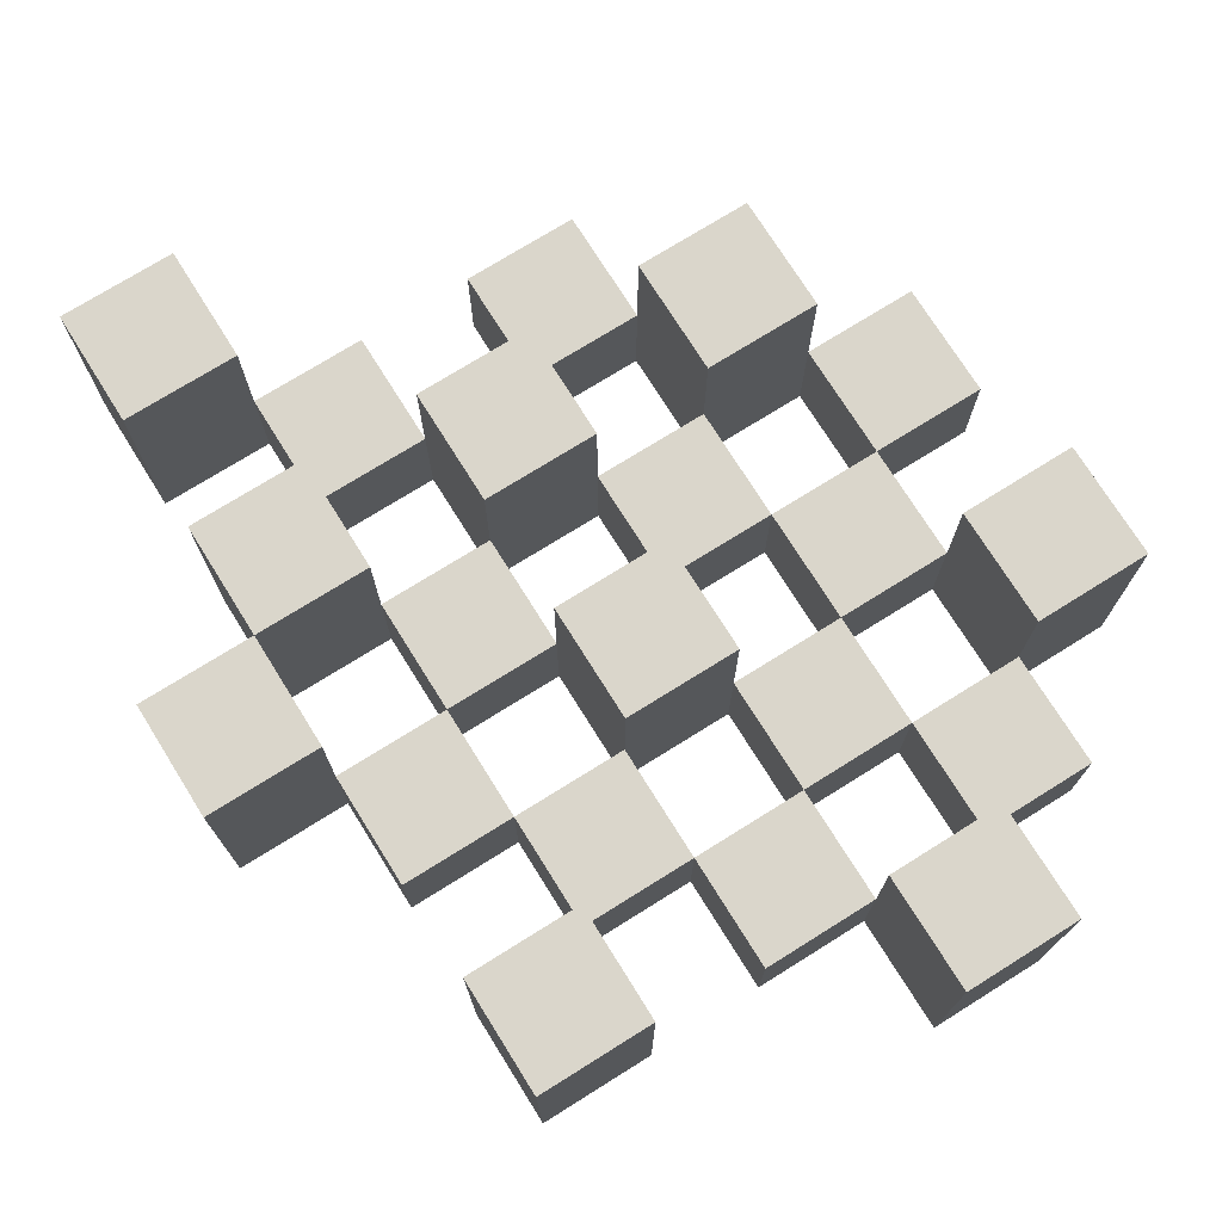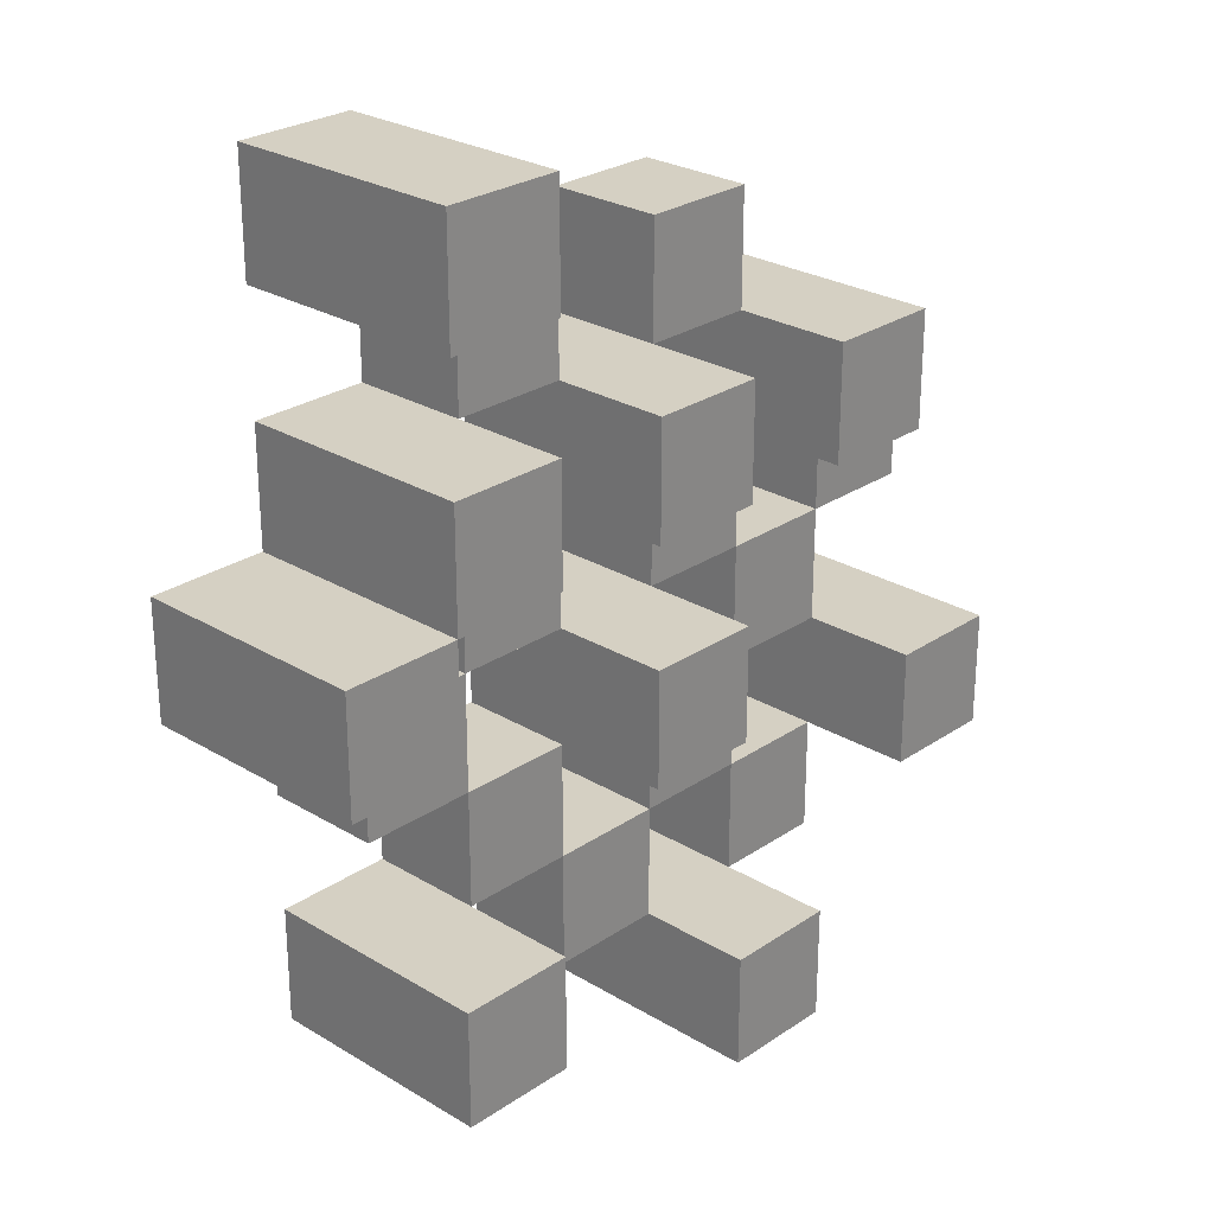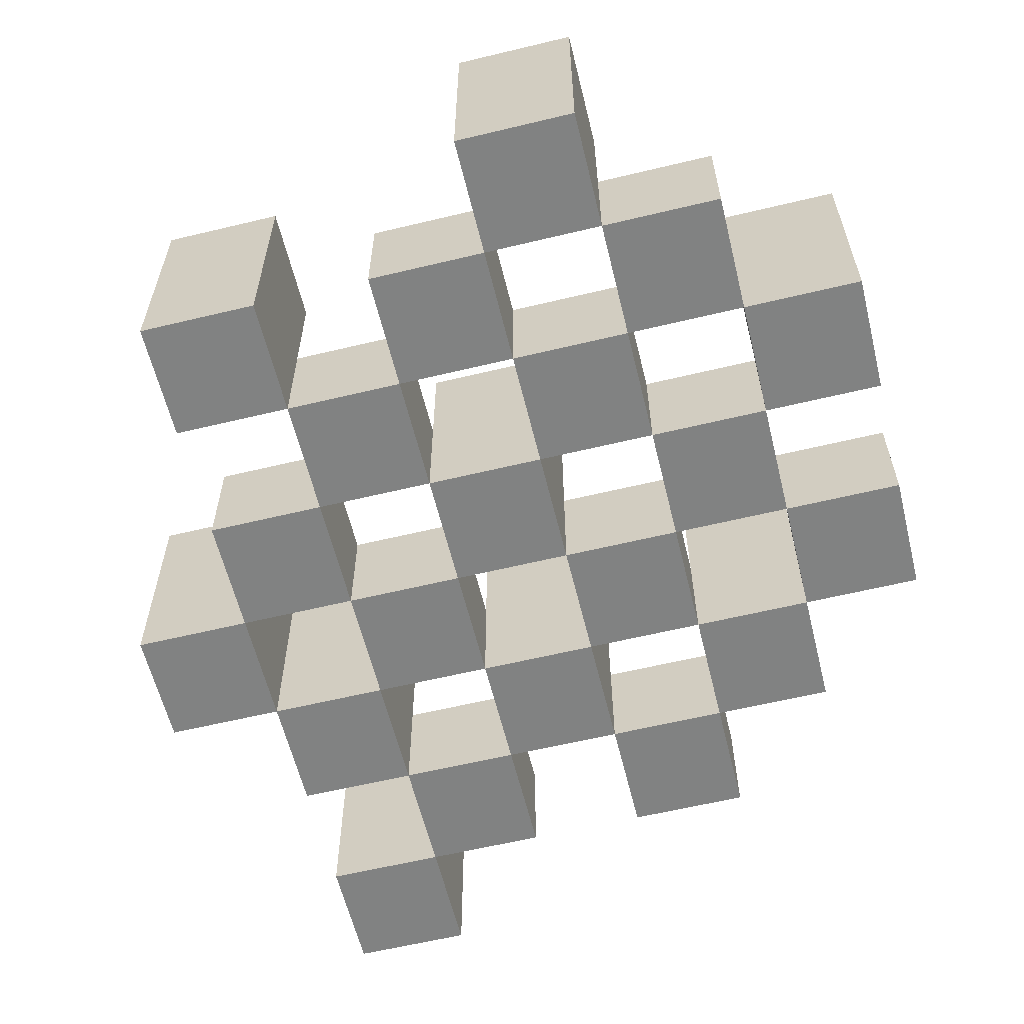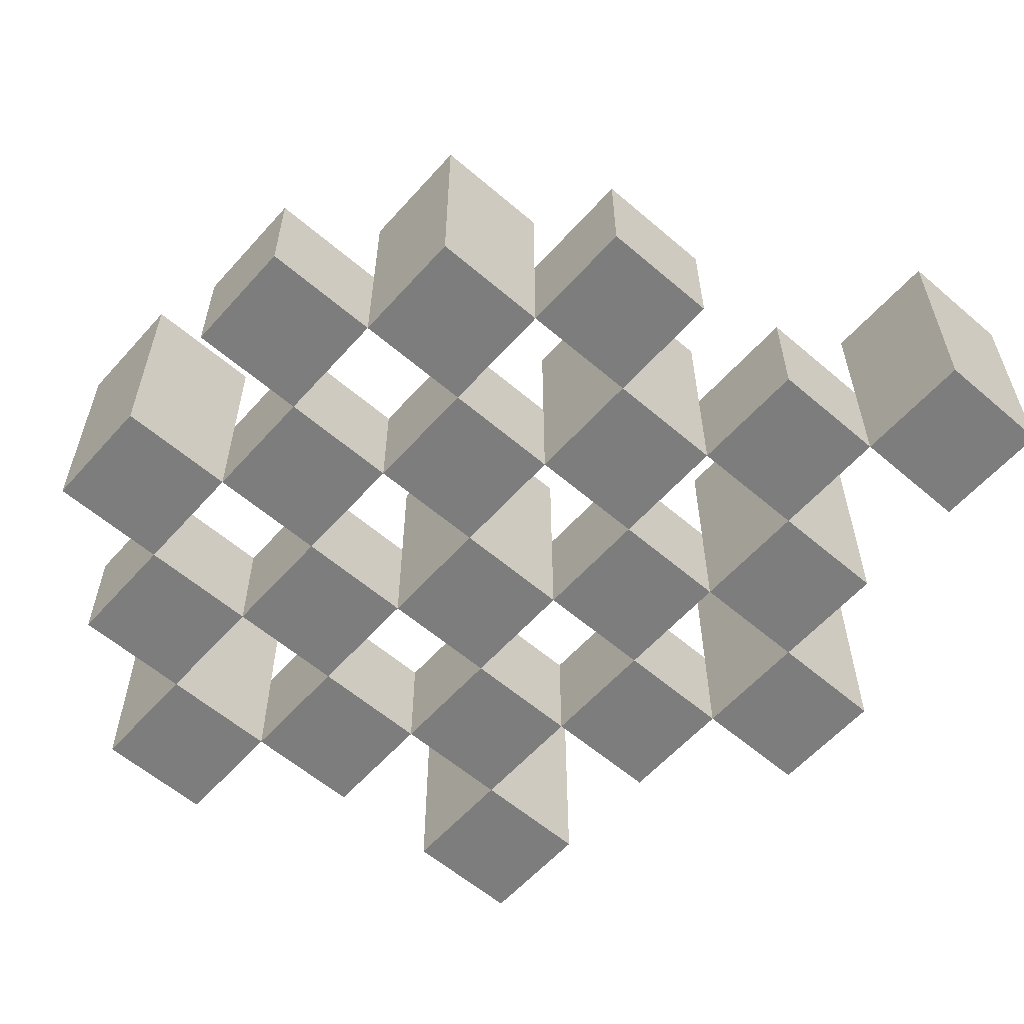
<metadata>
{"format":"obj","ext":"obj","renderer":"f3d","projection":"perspective","resolution":1024,"background":"white","views":[{"elev":73.9,"azim":148.0,"up":"+Y"},{"elev":26.4,"azim":133.4,"up":"+Z"},{"elev":-60.6,"azim":-166.2,"up":"+Y"},{"elev":-59.1,"azim":-41.4,"up":"+Y"}]}
</metadata>
<code>
o
v 14.1 0.9 31.4
v 14.2 0.9 31.4
v 14.1 1.1 31.4
v 14.2 1.1 31.4
v 14 0.9 31.5
v 14.1 0.9 31.5
v 14.2 0.9 31.5
v 14.3 0.9 31.5
v 14.4 0.9 31.5
v 14.5 0.9 31.5
v 14 1 31.5
v 14.1 1 31.5
v 14.2 1 31.5
v 14.3 1 31.5
v 14.4 1.1 31.5
v 14.5 1.1 31.5
v 13.9 0.9 31.6
v 14 0.9 31.6
v 14.1 0.9 31.6
v 14.2 0.9 31.6
v 14.3 0.9 31.6
v 14.4 0.9 31.6
v 14 1 31.6
v 14.1 1 31.6
v 14.2 1 31.6
v 14.3 1 31.6
v 14.4 1 31.6
v 13.9 1.1 31.6
v 14 1.1 31.6
v 14 0.9 31.7
v 14.1 0.9 31.7
v 14.2 0.9 31.7
v 14.3 0.9 31.7
v 14.4 0.9 31.7
v 14.5 0.9 31.7
v 14 1 31.7
v 14.1 1 31.7
v 14.2 1 31.7
v 14.3 1 31.7
v 14.4 1 31.7
v 14.5 1 31.7
v 14.2 1.1 31.7
v 14.3 1.1 31.7
v 13.9 0.9 31.8
v 14 0.9 31.8
v 14.1 0.9 31.8
v 14.2 0.9 31.8
v 14.3 0.9 31.8
v 14.4 0.9 31.8
v 14.5 0.9 31.8
v 14.6 0.9 31.8
v 13.9 1 31.8
v 14 1 31.8
v 14.1 1 31.8
v 14.2 1 31.8
v 14.3 1 31.8
v 14.4 1 31.8
v 14.5 1 31.8
v 14.5 1.1 31.8
v 14.6 1.1 31.8
v 14 0.9 31.9
v 14.1 0.9 31.9
v 14.2 0.9 31.9
v 14.3 0.9 31.9
v 14.4 0.9 31.9
v 14.5 0.9 31.9
v 14 1 31.9
v 14.1 1 31.9
v 14.2 1 31.9
v 14.3 1 31.9
v 14.4 1 31.9
v 14 1.1 31.9
v 14.1 1.1 31.9
v 14.2 1.1 31.9
v 14.3 1.1 31.9
v 14.4 1.1 31.9
v 14.5 1.1 31.9
v 14.1 0.9 32
v 14.2 0.9 32
v 14.3 0.9 32
v 14.4 0.9 32
v 14.1 1 32
v 14.2 1 32
v 14.3 1 32
v 14.4 1 32
v 14.4 0.9 32.1
v 14.5 0.9 32.1
v 14.4 1 32.1
v 14.4 1.1 32.1
v 14.5 1.1 32.1
v 14.1 0.9 31.5
v 14.2 0.9 31.5
v 14.1 1 31.5
v 14.2 1 31.5
v 14.1 1.1 31.5
v 14.2 1.1 31.5
v 14 0.9 31.6
v 14.1 0.9 31.6
v 14.2 0.9 31.6
v 14.3 0.9 31.6
v 14.4 0.9 31.6
v 14.5 0.9 31.6
v 14 1 31.6
v 14.1 1 31.6
v 14.2 1 31.6
v 14.3 1 31.6
v 14.4 1 31.6
v 14.4 1.1 31.6
v 14.5 1.1 31.6
v 13.9 0.9 31.7
v 14 0.9 31.7
v 14.1 0.9 31.7
v 14.2 0.9 31.7
v 14.3 0.9 31.7
v 14.4 0.9 31.7
v 14 1 31.7
v 14.1 1 31.7
v 14.2 1 31.7
v 14.3 1 31.7
v 14.4 1 31.7
v 13.9 1.1 31.7
v 14 1.1 31.7
v 14 0.9 31.8
v 14.1 0.9 31.8
v 14.2 0.9 31.8
v 14.3 0.9 31.8
v 14.4 0.9 31.8
v 14.5 0.9 31.8
v 14 1 31.8
v 14.1 1 31.8
v 14.2 1 31.8
v 14.3 1 31.8
v 14.4 1 31.8
v 14.5 1 31.8
v 14.2 1.1 31.8
v 14.3 1.1 31.8
v 13.9 0.9 31.9
v 14 0.9 31.9
v 14.1 0.9 31.9
v 14.2 0.9 31.9
v 14.3 0.9 31.9
v 14.4 0.9 31.9
v 14.5 0.9 31.9
v 14.6 0.9 31.9
v 13.9 1 31.9
v 14 1 31.9
v 14.1 1 31.9
v 14.2 1 31.9
v 14.3 1 31.9
v 14.4 1 31.9
v 14.5 1.1 31.9
v 14.6 1.1 31.9
v 14 0.9 32
v 14.1 0.9 32
v 14.2 0.9 32
v 14.3 0.9 32
v 14.4 0.9 32
v 14.5 0.9 32
v 14.1 1 32
v 14.2 1 32
v 14.3 1 32
v 14.4 1 32
v 14 1.1 32
v 14.1 1.1 32
v 14.2 1.1 32
v 14.3 1.1 32
v 14.4 1.1 32
v 14.5 1.1 32
v 14.1 0.9 32.1
v 14.2 0.9 32.1
v 14.3 0.9 32.1
v 14.4 0.9 32.1
v 14.1 1 32.1
v 14.2 1 32.1
v 14.3 1 32.1
v 14.4 1 32.1
v 14.4 0.9 32.2
v 14.5 0.9 32.2
v 14.4 1.1 32.2
v 14.5 1.1 32.2
v 13.9 0.9 31.6
v 13.9 1.1 31.6
v 13.9 0.9 31.7
v 13.9 1.1 31.7
v 13.9 0.9 31.8
v 13.9 1 31.8
v 13.9 0.9 31.9
v 13.9 1 31.9
v 14 0.9 31.5
v 14 1 31.5
v 14 0.9 31.6
v 14 1 31.6
v 14 0.9 31.7
v 14 1 31.7
v 14 0.9 31.8
v 14 1 31.8
v 14 0.9 31.9
v 14 1 31.9
v 14 1.1 31.9
v 14 0.9 32
v 14 1.1 32
v 14.1 0.9 31.4
v 14.1 1.1 31.4
v 14.1 0.9 31.5
v 14.1 1 31.5
v 14.1 1.1 31.5
v 14.1 0.9 31.6
v 14.1 1 31.6
v 14.1 0.9 31.7
v 14.1 1 31.7
v 14.1 0.9 31.8
v 14.1 1 31.8
v 14.1 0.9 31.9
v 14.1 1 31.9
v 14.1 0.9 32
v 14.1 1 32
v 14.1 0.9 32.1
v 14.1 1 32.1
v 14.2 0.9 31.5
v 14.2 1 31.5
v 14.2 0.9 31.6
v 14.2 1 31.6
v 14.2 0.9 31.7
v 14.2 1 31.7
v 14.2 1.1 31.7
v 14.2 0.9 31.8
v 14.2 1 31.8
v 14.2 1.1 31.8
v 14.2 0.9 31.9
v 14.2 1 31.9
v 14.2 1.1 31.9
v 14.2 0.9 32
v 14.2 1 32
v 14.2 1.1 32
v 14.3 0.9 31.6
v 14.3 1 31.6
v 14.3 0.9 31.7
v 14.3 1 31.7
v 14.3 0.9 31.8
v 14.3 1 31.8
v 14.3 0.9 31.9
v 14.3 1 31.9
v 14.3 0.9 32
v 14.3 1 32
v 14.3 0.9 32.1
v 14.3 1 32.1
v 14.4 0.9 31.5
v 14.4 1.1 31.5
v 14.4 0.9 31.6
v 14.4 1 31.6
v 14.4 1.1 31.6
v 14.4 0.9 31.7
v 14.4 1 31.7
v 14.4 0.9 31.8
v 14.4 1 31.8
v 14.4 0.9 31.9
v 14.4 1 31.9
v 14.4 1.1 31.9
v 14.4 0.9 32
v 14.4 1 32
v 14.4 1.1 32
v 14.4 0.9 32.1
v 14.4 1 32.1
v 14.4 1.1 32.1
v 14.4 0.9 32.2
v 14.4 1.1 32.2
v 14.5 0.9 31.8
v 14.5 1 31.8
v 14.5 1.1 31.8
v 14.5 0.9 31.9
v 14.5 1.1 31.9
v 14 0.9 31.6
v 14 1 31.6
v 14 1.1 31.6
v 14 0.9 31.7
v 14 1 31.7
v 14 1.1 31.7
v 14 0.9 31.8
v 14 1 31.8
v 14 0.9 31.9
v 14 1 31.9
v 14.1 0.9 31.5
v 14.1 1 31.5
v 14.1 0.9 31.6
v 14.1 1 31.6
v 14.1 0.9 31.7
v 14.1 1 31.7
v 14.1 0.9 31.8
v 14.1 1 31.8
v 14.1 0.9 31.9
v 14.1 1 31.9
v 14.1 1.1 31.9
v 14.1 0.9 32
v 14.1 1 32
v 14.1 1.1 32
v 14.2 0.9 31.4
v 14.2 1.1 31.4
v 14.2 0.9 31.5
v 14.2 1 31.5
v 14.2 1.1 31.5
v 14.2 0.9 31.6
v 14.2 1 31.6
v 14.2 0.9 31.7
v 14.2 1 31.7
v 14.2 0.9 31.8
v 14.2 1 31.8
v 14.2 0.9 31.9
v 14.2 1 31.9
v 14.2 0.9 32
v 14.2 1 32
v 14.2 0.9 32.1
v 14.2 1 32.1
v 14.3 0.9 31.5
v 14.3 1 31.5
v 14.3 0.9 31.6
v 14.3 1 31.6
v 14.3 0.9 31.7
v 14.3 1 31.7
v 14.3 1.1 31.7
v 14.3 0.9 31.8
v 14.3 1 31.8
v 14.3 1.1 31.8
v 14.3 0.9 31.9
v 14.3 1 31.9
v 14.3 1.1 31.9
v 14.3 0.9 32
v 14.3 1 32
v 14.3 1.1 32
v 14.4 0.9 31.6
v 14.4 1 31.6
v 14.4 0.9 31.7
v 14.4 1 31.7
v 14.4 0.9 31.8
v 14.4 1 31.8
v 14.4 0.9 31.9
v 14.4 1 31.9
v 14.4 0.9 32
v 14.4 1 32
v 14.4 0.9 32.1
v 14.4 1 32.1
v 14.5 0.9 31.5
v 14.5 1.1 31.5
v 14.5 0.9 31.6
v 14.5 1.1 31.6
v 14.5 0.9 31.7
v 14.5 1 31.7
v 14.5 0.9 31.8
v 14.5 1 31.8
v 14.5 0.9 31.9
v 14.5 1.1 31.9
v 14.5 0.9 32
v 14.5 1.1 32
v 14.5 0.9 32.1
v 14.5 1.1 32.1
v 14.5 0.9 32.2
v 14.5 1.1 32.2
v 14.6 0.9 31.8
v 14.6 1.1 31.8
v 14.6 0.9 31.9
v 14.6 1.1 31.9
v 13.9 0.9 31.6
v 13.9 0.9 31.7
v 13.9 0.9 31.8
v 13.9 0.9 31.9
v 14 0.9 31.5
v 14 0.9 31.6
v 14 0.9 31.7
v 14 0.9 31.8
v 14 0.9 31.9
v 14 0.9 32
v 14.1 0.9 31.4
v 14.1 0.9 31.5
v 14.1 0.9 31.6
v 14.1 0.9 31.7
v 14.1 0.9 31.8
v 14.1 0.9 31.9
v 14.1 0.9 32
v 14.1 0.9 32.1
v 14.2 0.9 31.4
v 14.2 0.9 31.5
v 14.2 0.9 31.6
v 14.2 0.9 31.7
v 14.2 0.9 31.8
v 14.2 0.9 31.9
v 14.2 0.9 32
v 14.2 0.9 32.1
v 14.3 0.9 31.5
v 14.3 0.9 31.6
v 14.3 0.9 31.7
v 14.3 0.9 31.8
v 14.3 0.9 31.9
v 14.3 0.9 32
v 14.3 0.9 32.1
v 14.4 0.9 31.5
v 14.4 0.9 31.6
v 14.4 0.9 31.7
v 14.4 0.9 31.8
v 14.4 0.9 31.9
v 14.4 0.9 32
v 14.4 0.9 32.1
v 14.4 0.9 32.2
v 14.5 0.9 31.5
v 14.5 0.9 31.6
v 14.5 0.9 31.7
v 14.5 0.9 31.8
v 14.5 0.9 31.9
v 14.5 0.9 32
v 14.5 0.9 32.1
v 14.5 0.9 32.2
v 14.6 0.9 31.8
v 14.6 0.9 31.9
v 13.9 1 31.8
v 13.9 1 31.9
v 14 1 31.5
v 14 1 31.6
v 14 1 31.7
v 14 1 31.8
v 14 1 31.9
v 14.1 1 31.5
v 14.1 1 31.6
v 14.1 1 31.7
v 14.1 1 31.8
v 14.1 1 31.9
v 14.1 1 32
v 14.1 1 32.1
v 14.2 1 31.5
v 14.2 1 31.6
v 14.2 1 31.7
v 14.2 1 31.8
v 14.2 1 31.9
v 14.2 1 32
v 14.2 1 32.1
v 14.3 1 31.5
v 14.3 1 31.6
v 14.3 1 31.7
v 14.3 1 31.8
v 14.3 1 31.9
v 14.3 1 32
v 14.3 1 32.1
v 14.4 1 31.6
v 14.4 1 31.7
v 14.4 1 31.8
v 14.4 1 31.9
v 14.4 1 32
v 14.4 1 32.1
v 14.5 1 31.7
v 14.5 1 31.8
v 13.9 1.1 31.6
v 13.9 1.1 31.7
v 14 1.1 31.6
v 14 1.1 31.7
v 14 1.1 31.9
v 14 1.1 32
v 14.1 1.1 31.4
v 14.1 1.1 31.5
v 14.1 1.1 31.9
v 14.1 1.1 32
v 14.2 1.1 31.4
v 14.2 1.1 31.5
v 14.2 1.1 31.7
v 14.2 1.1 31.8
v 14.2 1.1 31.9
v 14.2 1.1 32
v 14.3 1.1 31.7
v 14.3 1.1 31.8
v 14.3 1.1 31.9
v 14.3 1.1 32
v 14.4 1.1 31.5
v 14.4 1.1 31.6
v 14.4 1.1 31.9
v 14.4 1.1 32
v 14.4 1.1 32.1
v 14.4 1.1 32.2
v 14.5 1.1 31.5
v 14.5 1.1 31.6
v 14.5 1.1 31.8
v 14.5 1.1 31.9
v 14.5 1.1 32
v 14.5 1.1 32.1
v 14.5 1.1 32.2
v 14.6 1.1 31.8
v 14.6 1.1 31.9
f 3 2 1
f 4 2 3
f 11 6 5
f 12 6 11
f 13 8 7
f 14 8 13
f 15 10 9
f 16 10 15
f 23 18 17
f 24 20 19
f 25 20 24
f 26 22 21
f 27 22 26
f 28 23 17
f 29 23 28
f 36 31 30
f 37 31 36
f 38 33 32
f 39 33 38
f 40 35 34
f 41 35 40
f 42 39 38
f 43 39 42
f 52 45 44
f 53 45 52
f 54 47 46
f 55 47 54
f 56 49 48
f 57 49 56
f 58 51 50
f 59 51 58
f 60 51 59
f 67 62 61
f 68 62 67
f 69 64 63
f 70 64 69
f 71 66 65
f 72 68 67
f 73 68 72
f 74 70 69
f 75 70 74
f 76 66 71
f 77 66 76
f 82 79 78
f 83 79 82
f 84 81 80
f 85 81 84
f 88 87 86
f 89 87 88
f 90 87 89
f 91 92 93
f 93 92 94
f 93 94 95
f 95 94 96
f 97 98 103
f 103 98 104
f 99 100 105
f 105 100 106
f 101 102 107
f 107 102 108
f 108 102 109
f 110 111 116
f 112 113 117
f 117 113 118
f 114 115 119
f 119 115 120
f 110 116 121
f 121 116 122
f 123 124 129
f 129 124 130
f 125 126 131
f 131 126 132
f 127 128 133
f 133 128 134
f 131 132 135
f 135 132 136
f 137 138 145
f 145 138 146
f 139 140 147
f 147 140 148
f 141 142 149
f 149 142 150
f 143 144 151
f 151 144 152
f 153 154 159
f 155 156 160
f 160 156 161
f 157 158 162
f 153 159 163
f 163 159 164
f 160 161 165
f 165 161 166
f 162 158 167
f 167 158 168
f 169 170 173
f 173 170 174
f 171 172 175
f 175 172 176
f 177 178 179
f 179 178 180
f 183 182 181
f 184 182 183
f 187 186 185
f 188 186 187
f 191 190 189
f 192 190 191
f 195 194 193
f 196 194 195
f 200 198 197
f 200 199 198
f 201 199 200
f 204 203 202
f 205 203 204
f 206 203 205
f 209 208 207
f 210 208 209
f 213 212 211
f 214 212 213
f 217 216 215
f 218 216 217
f 221 220 219
f 222 220 221
f 226 224 223
f 226 225 224
f 227 225 226
f 228 225 227
f 232 230 229
f 232 231 230
f 233 231 232
f 234 231 233
f 237 236 235
f 238 236 237
f 241 240 239
f 242 240 241
f 245 244 243
f 246 244 245
f 249 248 247
f 250 248 249
f 251 248 250
f 254 253 252
f 255 253 254
f 259 257 256
f 259 258 257
f 260 258 259
f 261 258 260
f 265 263 262
f 265 264 263
f 266 264 265
f 270 268 267
f 270 269 268
f 271 269 270
f 272 273 275
f 273 274 275
f 275 274 276
f 276 274 277
f 278 279 280
f 280 279 281
f 282 283 284
f 284 283 285
f 286 287 288
f 288 287 289
f 290 291 293
f 291 292 293
f 293 292 294
f 294 292 295
f 296 297 298
f 298 297 299
f 299 297 300
f 301 302 303
f 303 302 304
f 305 306 307
f 307 306 308
f 309 310 311
f 311 310 312
f 313 314 315
f 315 314 316
f 317 318 320
f 318 319 320
f 320 319 321
f 321 319 322
f 323 324 326
f 324 325 326
f 326 325 327
f 327 325 328
f 329 330 331
f 331 330 332
f 333 334 335
f 335 334 336
f 337 338 339
f 339 338 340
f 341 342 343
f 343 342 344
f 345 346 347
f 347 346 348
f 349 350 351
f 351 350 352
f 353 354 355
f 355 354 356
f 357 358 359
f 359 358 360
f 366 362 361
f 367 362 366
f 368 364 363
f 369 364 368
f 372 366 365
f 373 366 372
f 374 368 367
f 375 368 374
f 376 370 369
f 377 370 376
f 379 372 371
f 380 372 379
f 381 374 373
f 382 374 381
f 383 376 375
f 384 376 383
f 385 378 377
f 386 378 385
f 387 381 380
f 388 381 387
f 389 383 382
f 390 383 389
f 391 385 384
f 392 385 391
f 395 389 388
f 396 389 395
f 397 391 390
f 398 391 397
f 399 393 392
f 400 393 399
f 402 395 394
f 403 395 402
f 404 397 396
f 405 397 404
f 406 399 398
f 407 399 406
f 408 401 400
f 409 401 408
f 410 406 405
f 411 406 410
f 412 413 417
f 417 413 418
f 414 415 419
f 419 415 420
f 416 417 421
f 421 417 422
f 420 421 427
f 427 421 428
f 422 423 429
f 429 423 430
f 424 425 431
f 431 425 432
f 426 427 433
f 433 427 434
f 434 435 440
f 440 435 441
f 436 437 442
f 442 437 443
f 438 439 444
f 444 439 445
f 441 442 446
f 446 442 447
f 448 449 450
f 450 449 451
f 452 453 456
f 456 453 457
f 454 455 458
f 458 455 459
f 460 461 464
f 464 461 465
f 462 463 466
f 466 463 467
f 468 469 474
f 474 469 475
f 470 471 477
f 477 471 478
f 472 473 479
f 479 473 480
f 476 477 481
f 481 477 482

</code>
